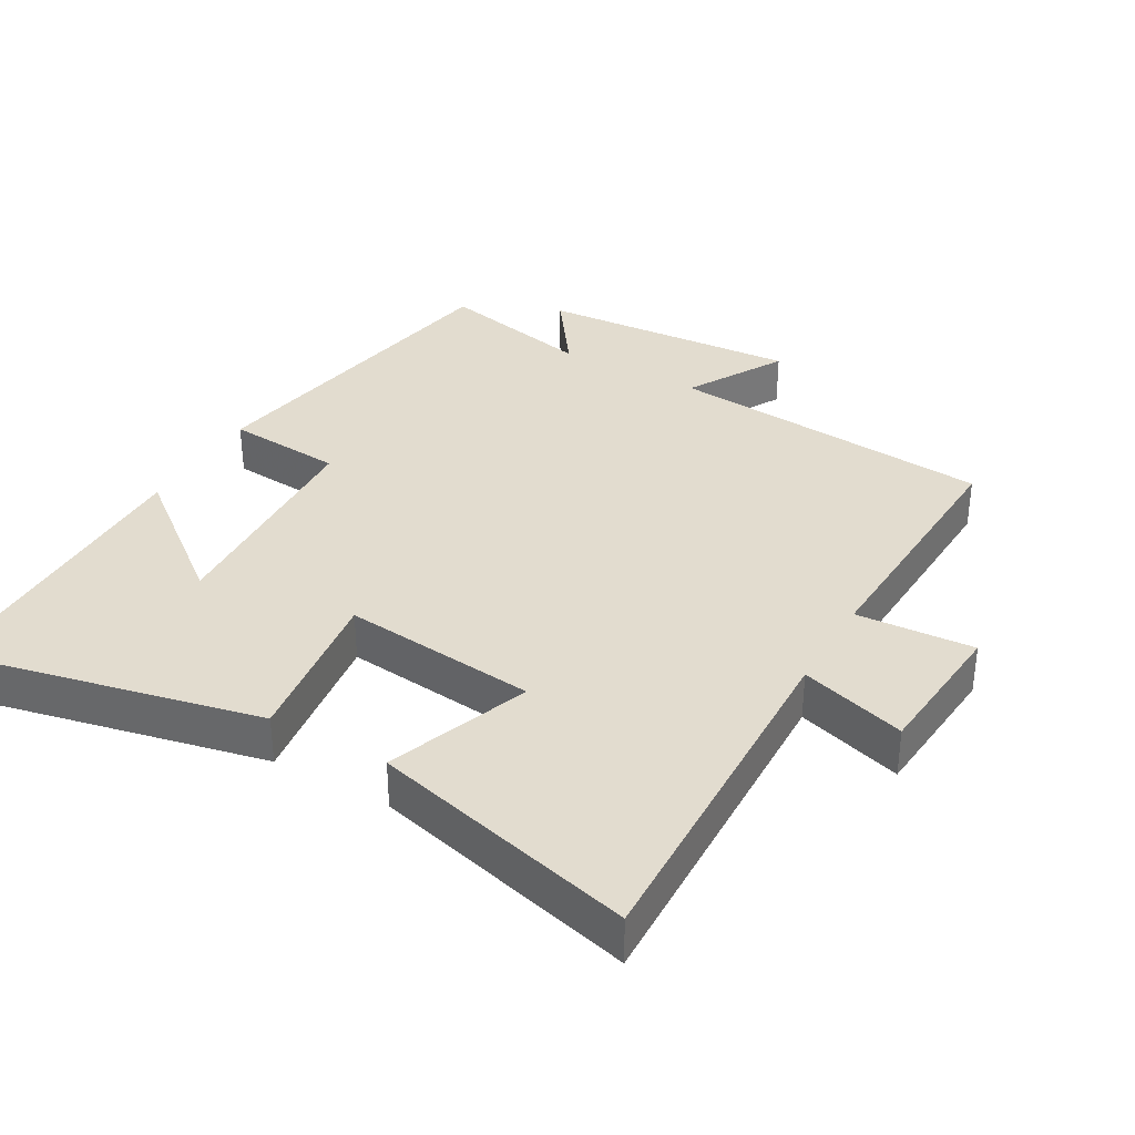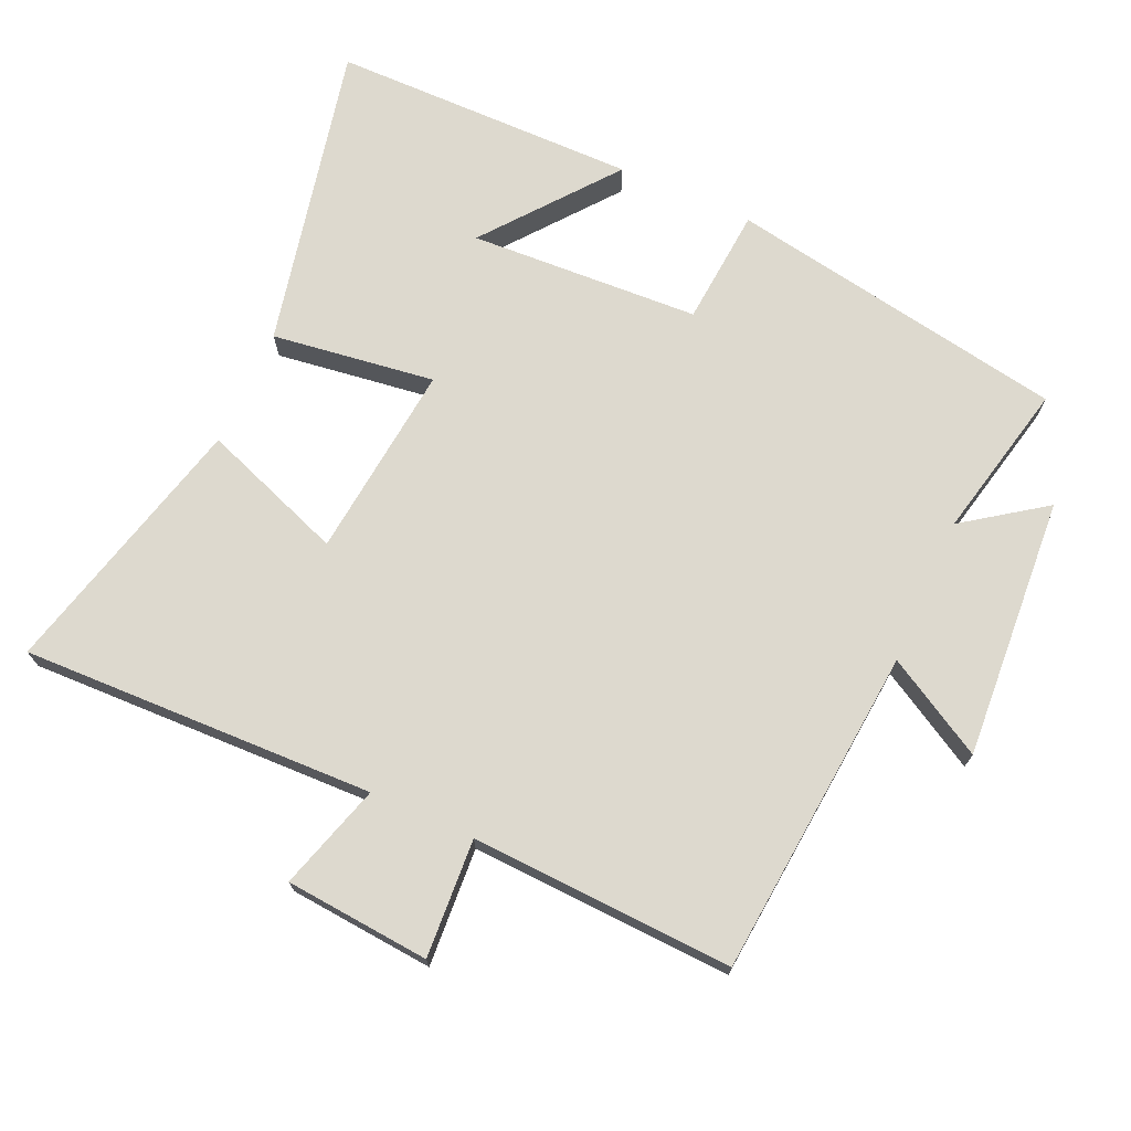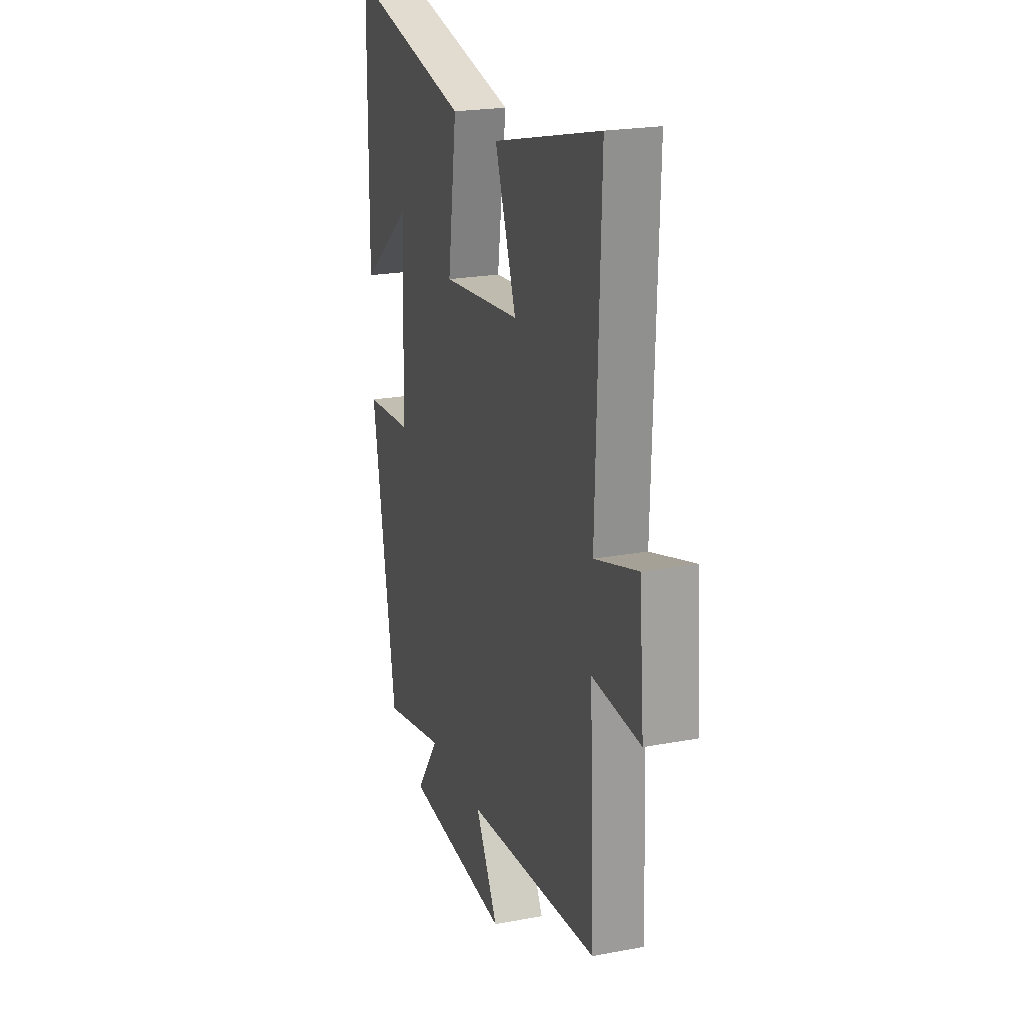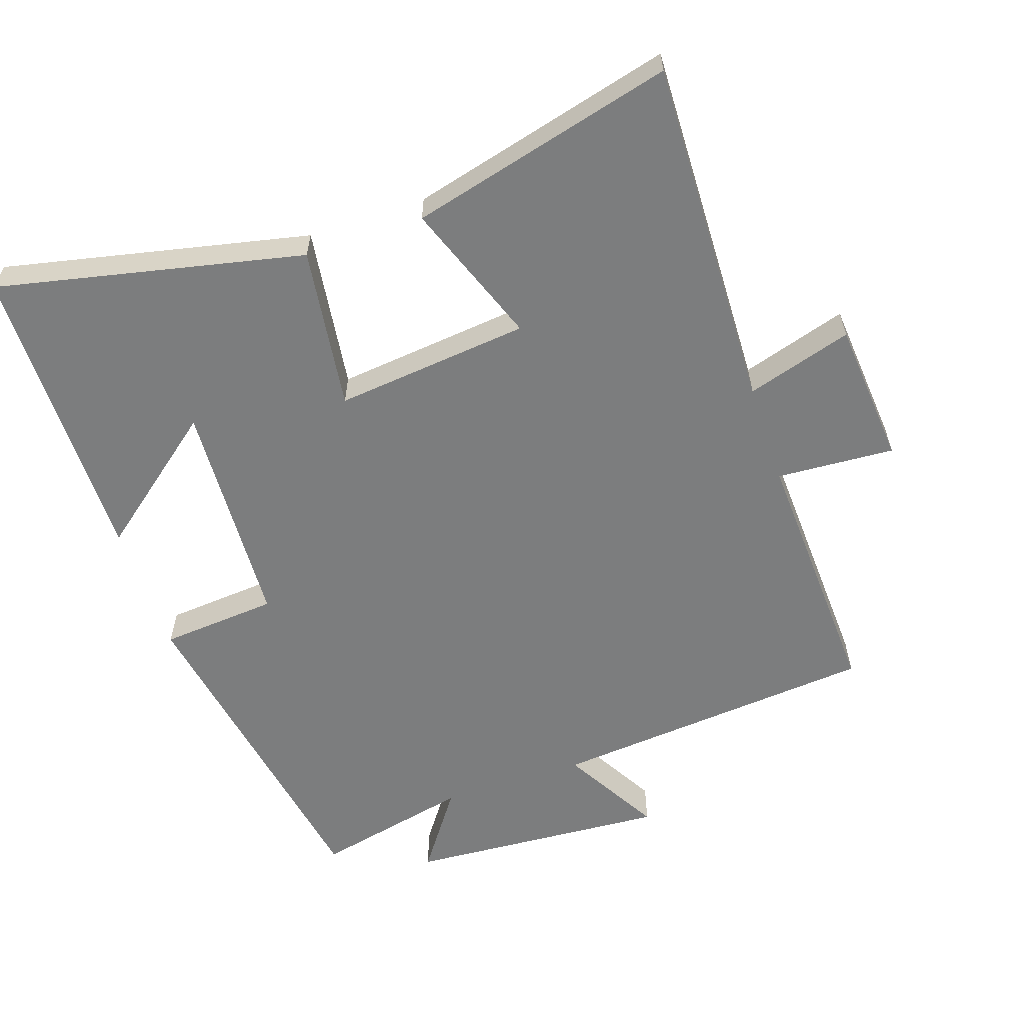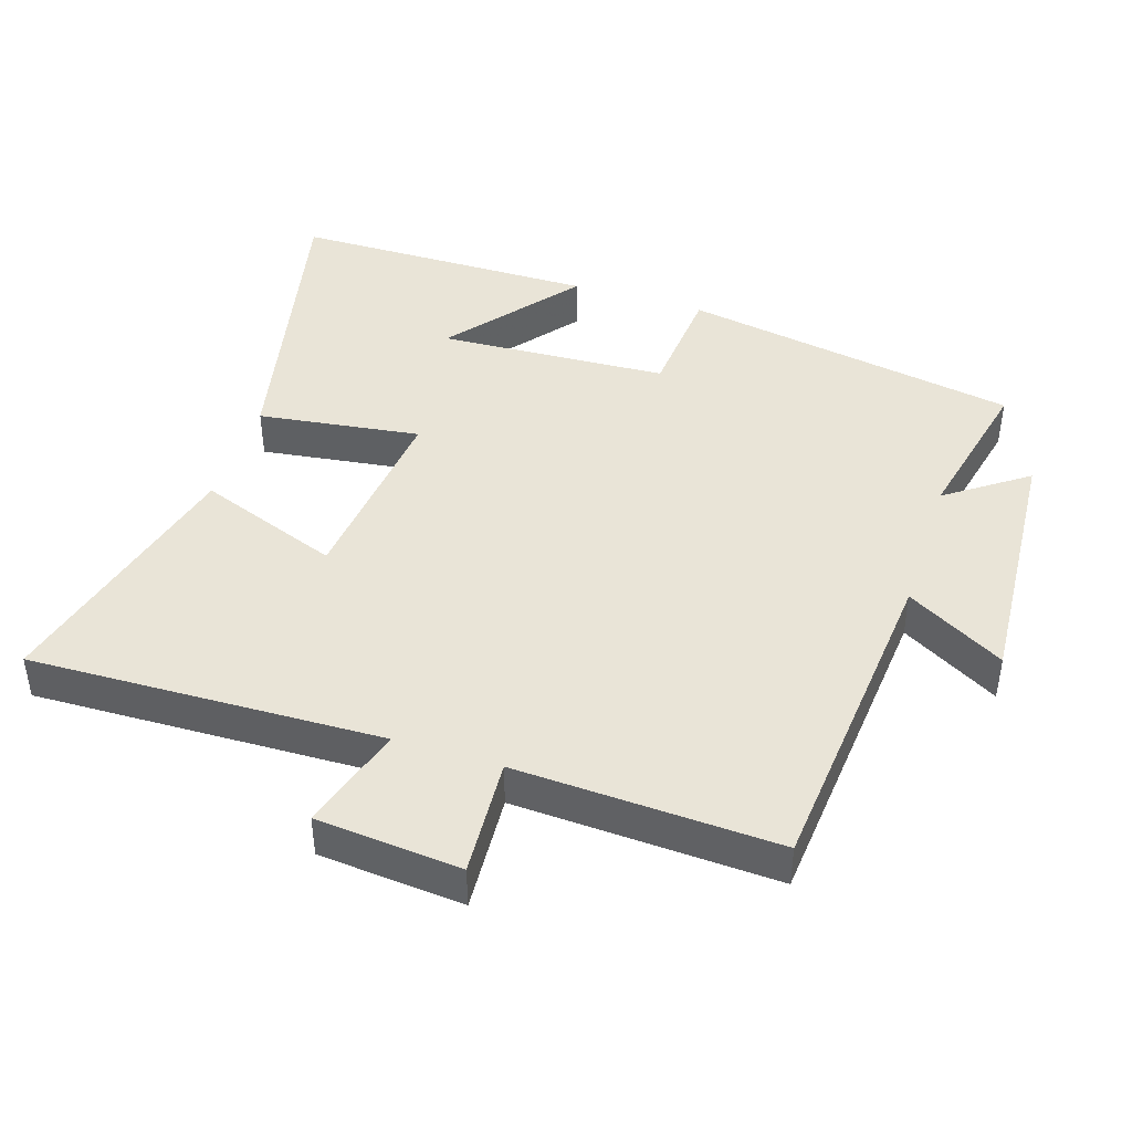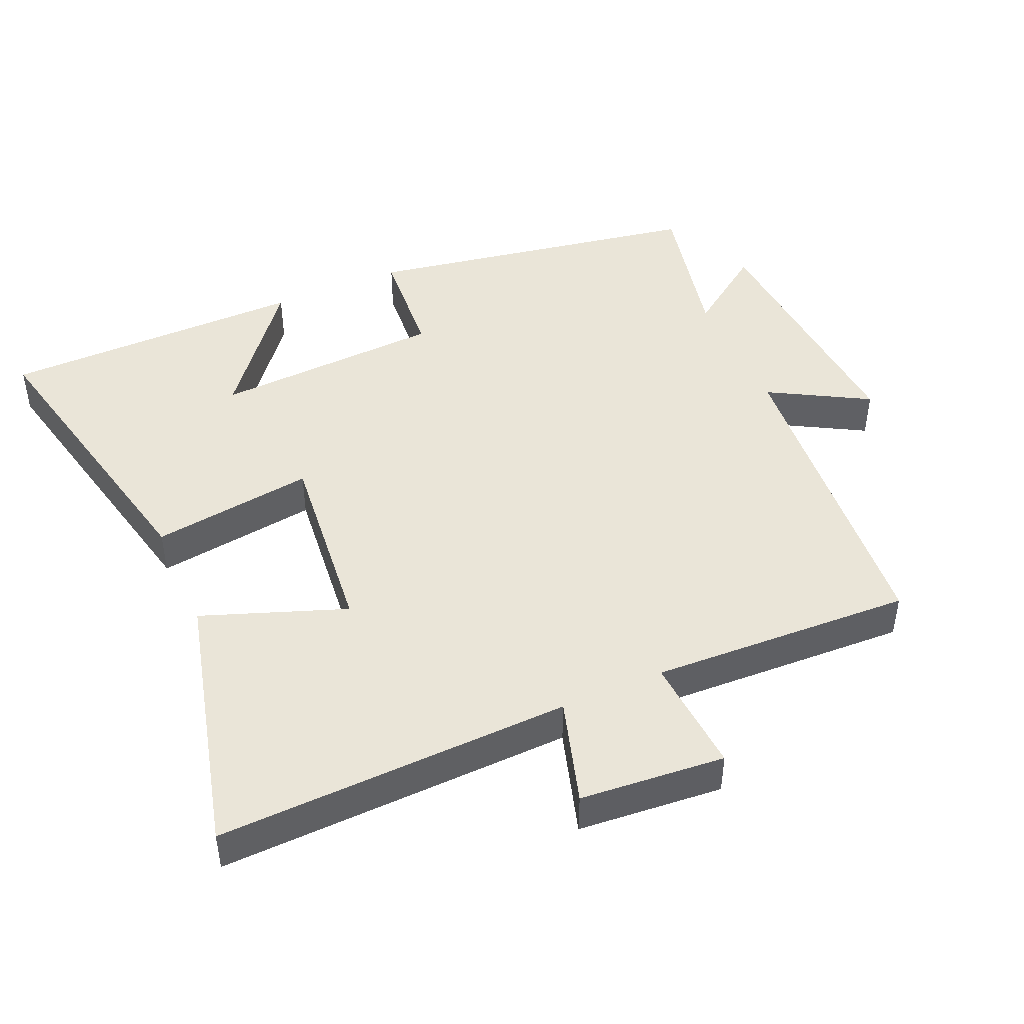
<metadata>
{"format":"obj","ext":"obj","renderer":"f3d","projection":"perspective","resolution":1024,"background":"white","views":[{"elev":34.6,"azim":29.7,"up":"+Y"},{"elev":71.8,"azim":114.2,"up":"+Y"},{"elev":22.0,"azim":71.8,"up":"+Z"},{"elev":-59.0,"azim":18.7,"up":"+Y"},{"elev":43.4,"azim":107.9,"up":"+Y"},{"elev":45.3,"azim":66.2,"up":"+Y"}]}
</metadata>
<code>
v 0.517 0.07 -0.457
v 0.035 0.07 -0.5
v 0.117 0.07 -0.644
v -0.267 0.07 -0.618
v -0.183 0.07 -0.5
v -0.413 0.07 -0.551
v -0.5 0.07 -0.053
v -0.328 0.07 -0.039
v -0.31 0.07 0.299
v -0.5 0.07 0.149
v -0.496 0.07 0.598
v -0.048 0.07 0.5
v -0.081 0.07 0.261
v 0.205 0.07 0.291
v 0.128 0.07 0.5
v 0.516 0.07 0.599
v 0.5 0.07 0.081
v 0.655 0.07 0.128
v 0.673 0.07 -0.084
v 0.5 0.07 -0.073
v 0.517 0 -0.457
v 0.035 0 -0.5
v 0.117 0 -0.644
v -0.267 0 -0.618
v -0.183 0 -0.5
v -0.413 0 -0.551
v -0.5 0 -0.053
v -0.328 0 -0.039
v -0.31 0 0.299
v -0.5 0 0.149
v -0.496 0 0.598
v -0.048 0 0.5
v -0.081 0 0.261
v 0.205 0 0.291
v 0.128 0 0.5
v 0.516 0 0.599
v 0.5 0 0.081
v 0.655 0 0.128
v 0.673 0 -0.084
v 0.5 0 -0.073
f 17 18 19 20
f 14 15 16 17
f 13 14 17 20
f 11 12 13
f 9 10 11
f 9 11 13
f 8 9 13 20
f 5 6 7 8
f 2 3 4 5
f 5 8 20
f 1 2 5 20
f 40 39 38 37
f 37 36 35 34
f 40 37 34 33
f 33 32 31
f 31 30 29
f 33 31 29
f 40 33 29 28
f 28 27 26 25
f 25 24 23 22
f 40 28 25
f 40 25 22 21
f 1 21 22 2
f 2 22 23 3
f 3 23 24 4
f 4 24 25 5
f 5 25 26 6
f 6 26 27 7
f 7 27 28 8
f 8 28 29 9
f 9 29 30 10
f 10 30 31 11
f 11 31 32 12
f 12 32 33 13
f 13 33 34 14
f 14 34 35 15
f 15 35 36 16
f 16 36 37 17
f 17 37 38 18
f 18 38 39 19
f 19 39 40 20
f 20 40 21 1

</code>
